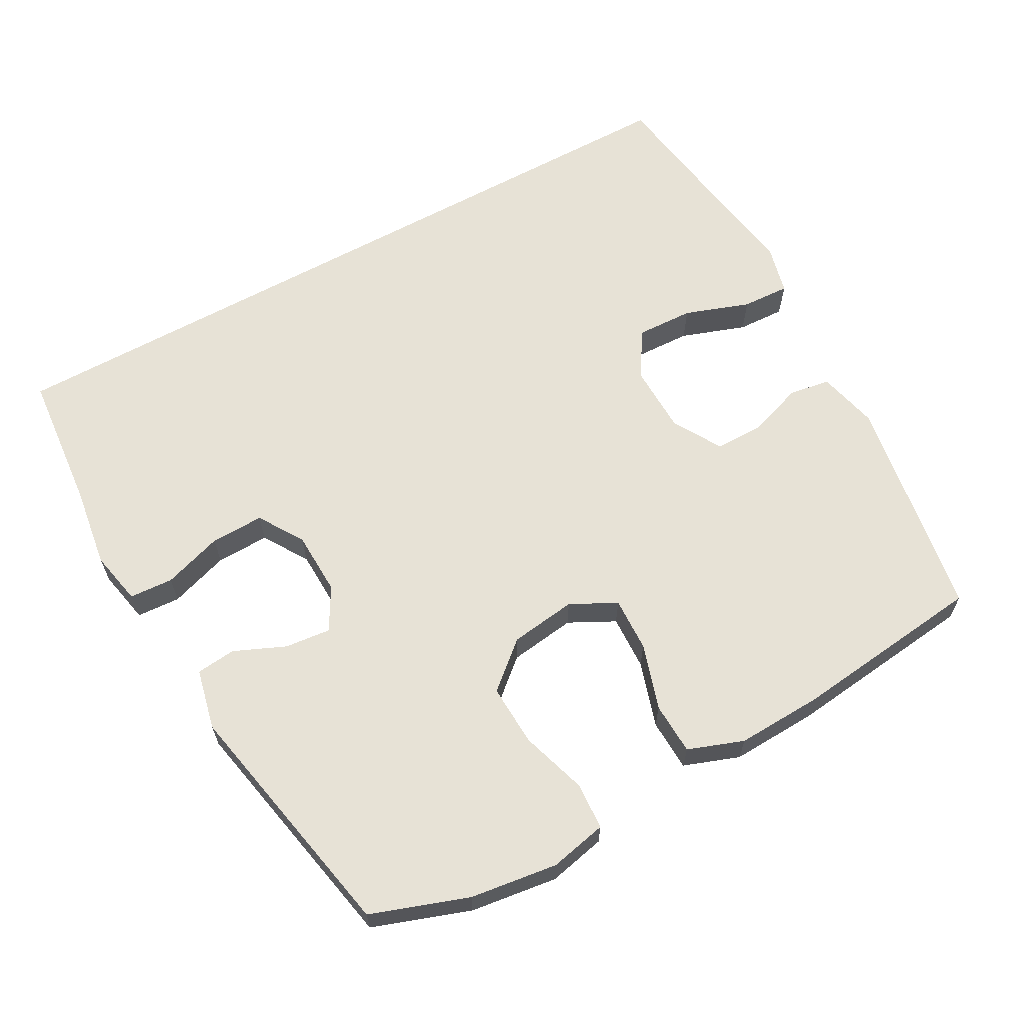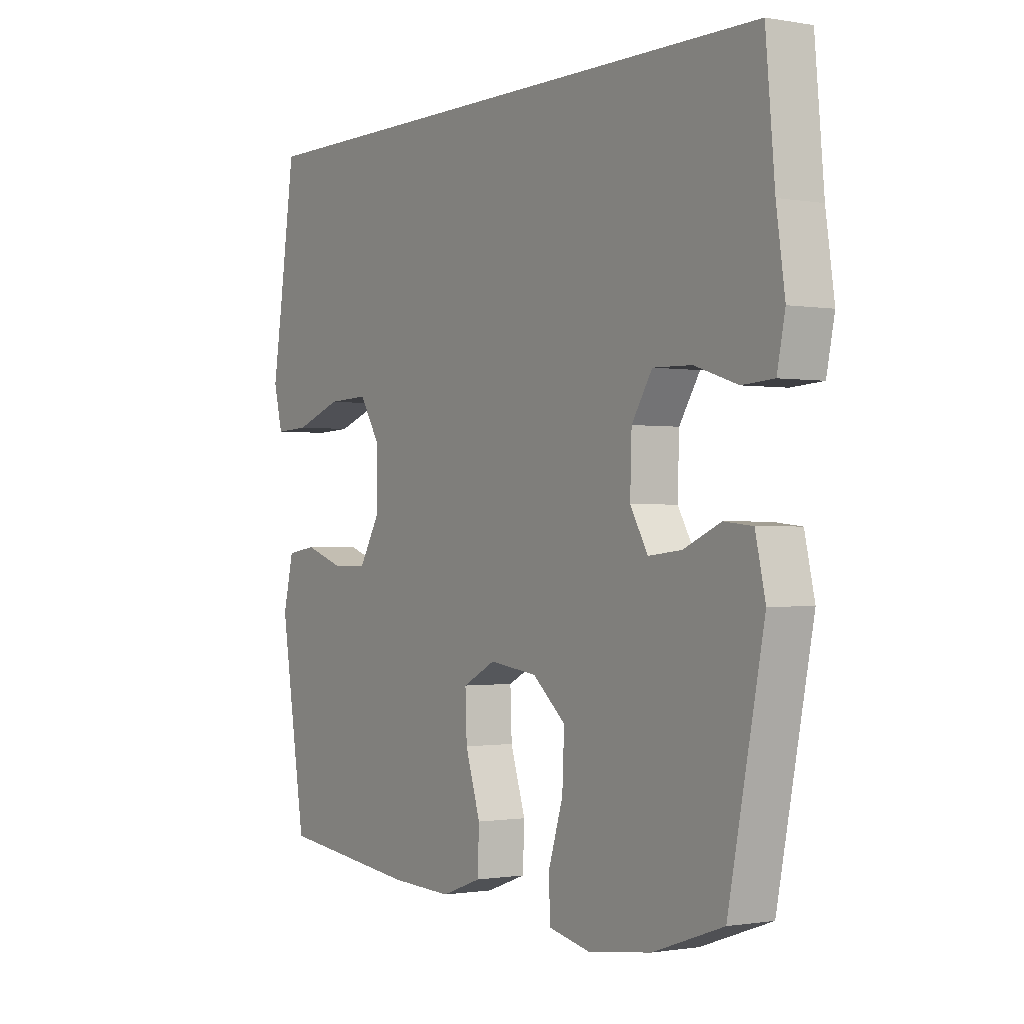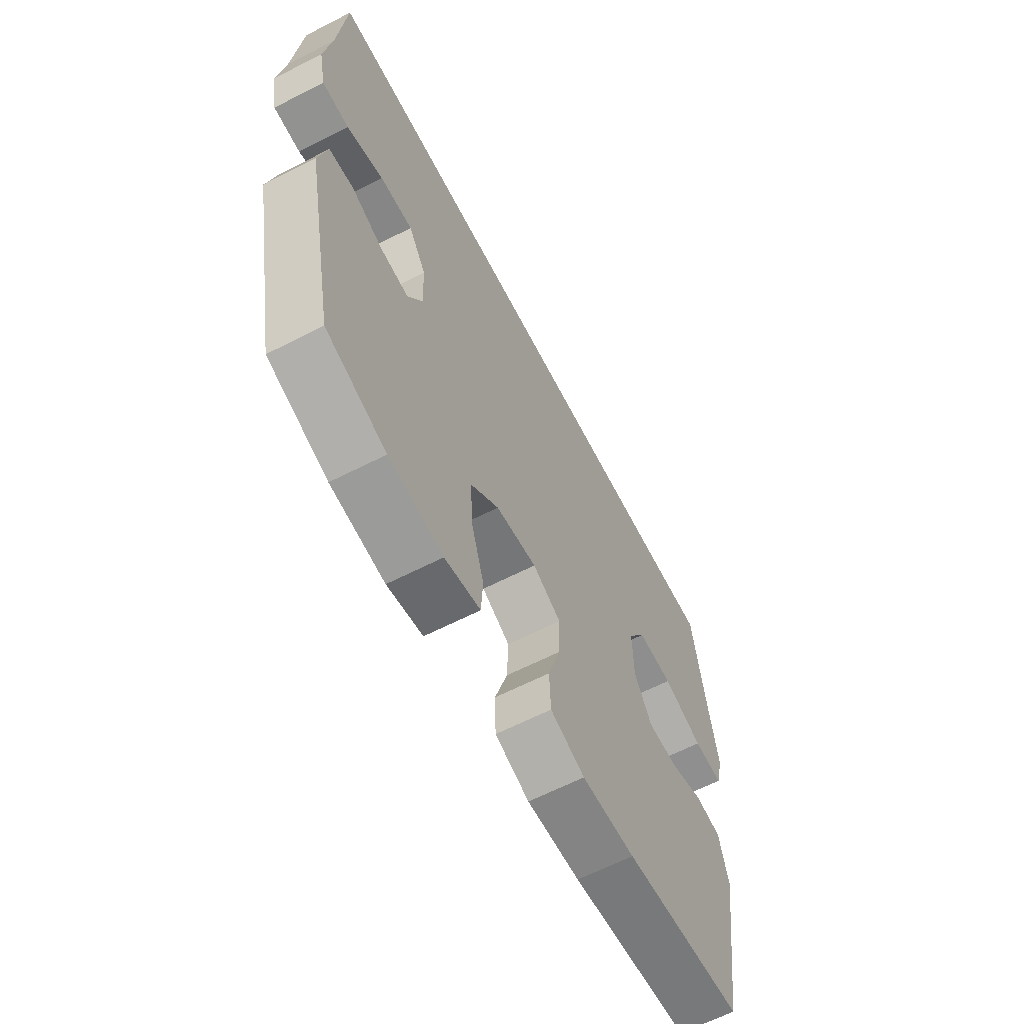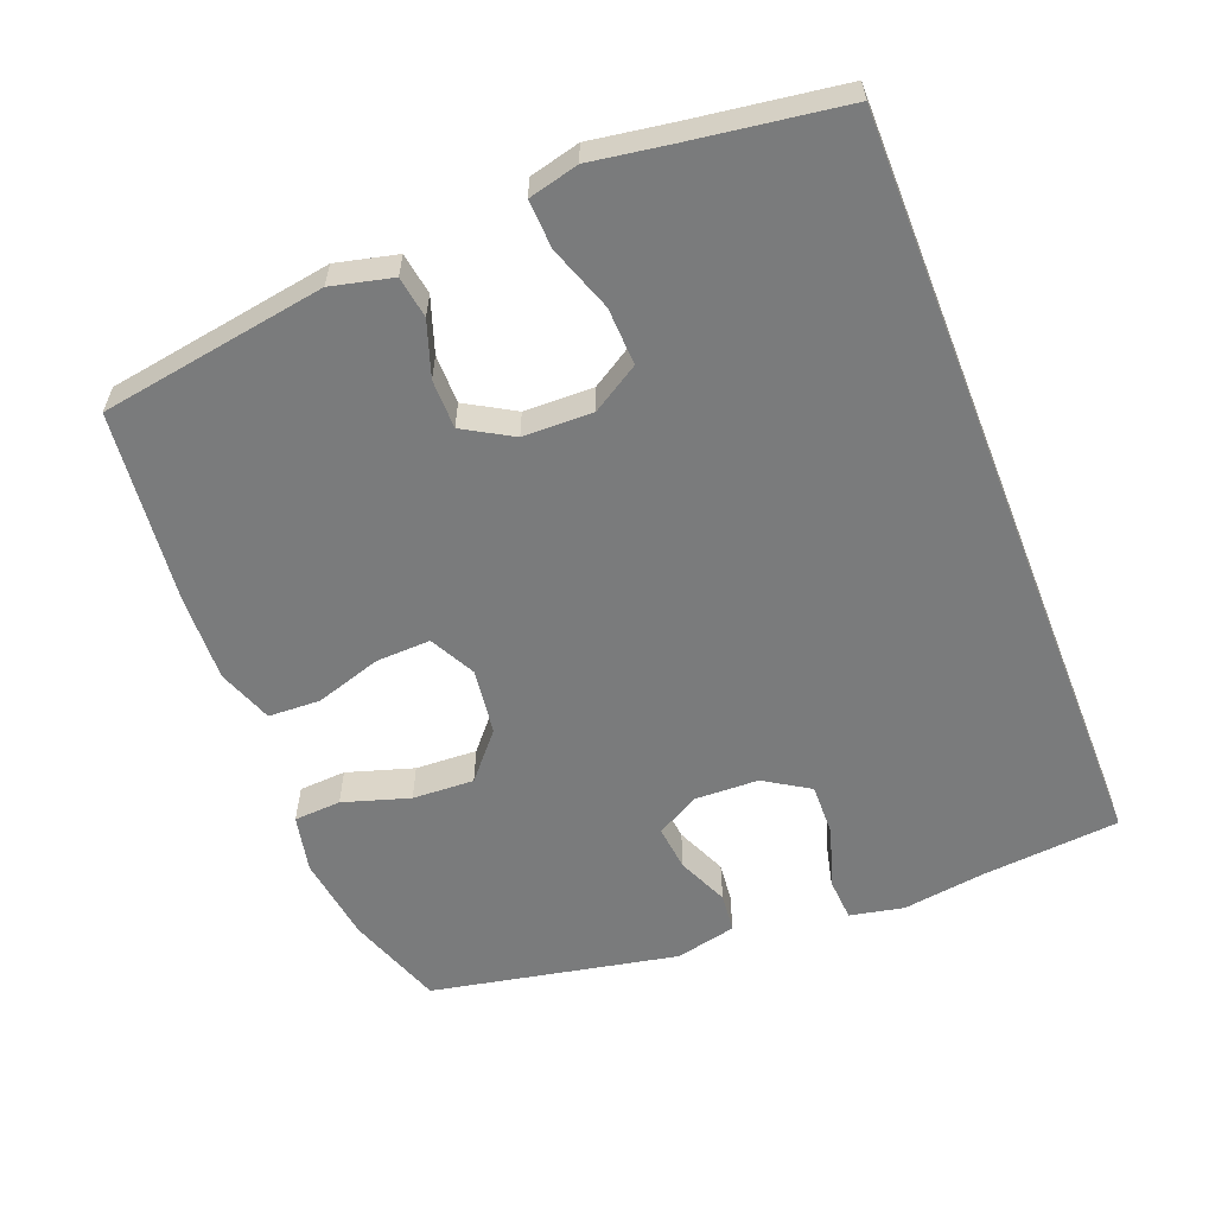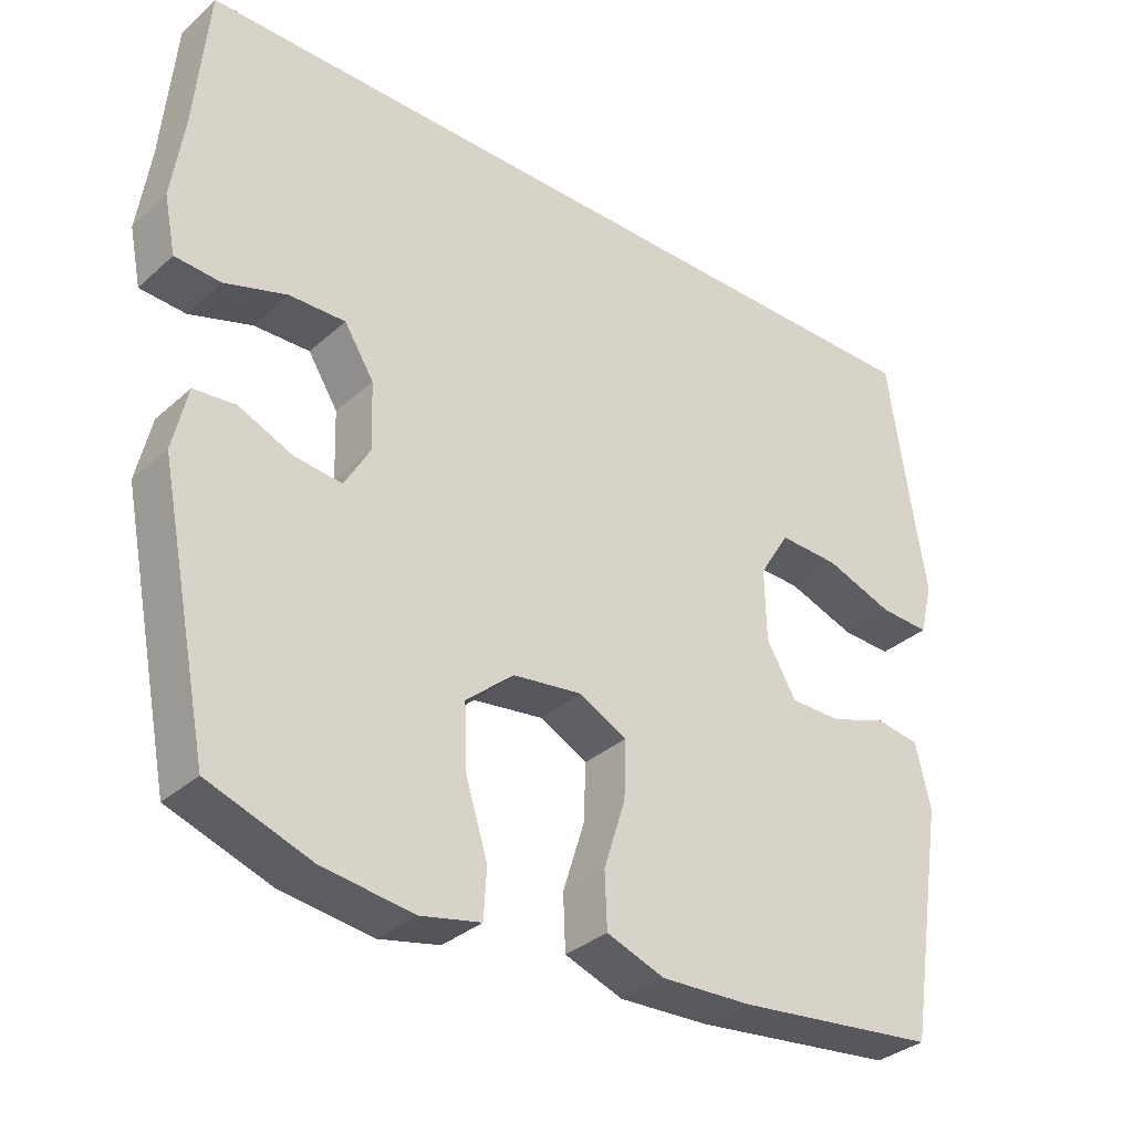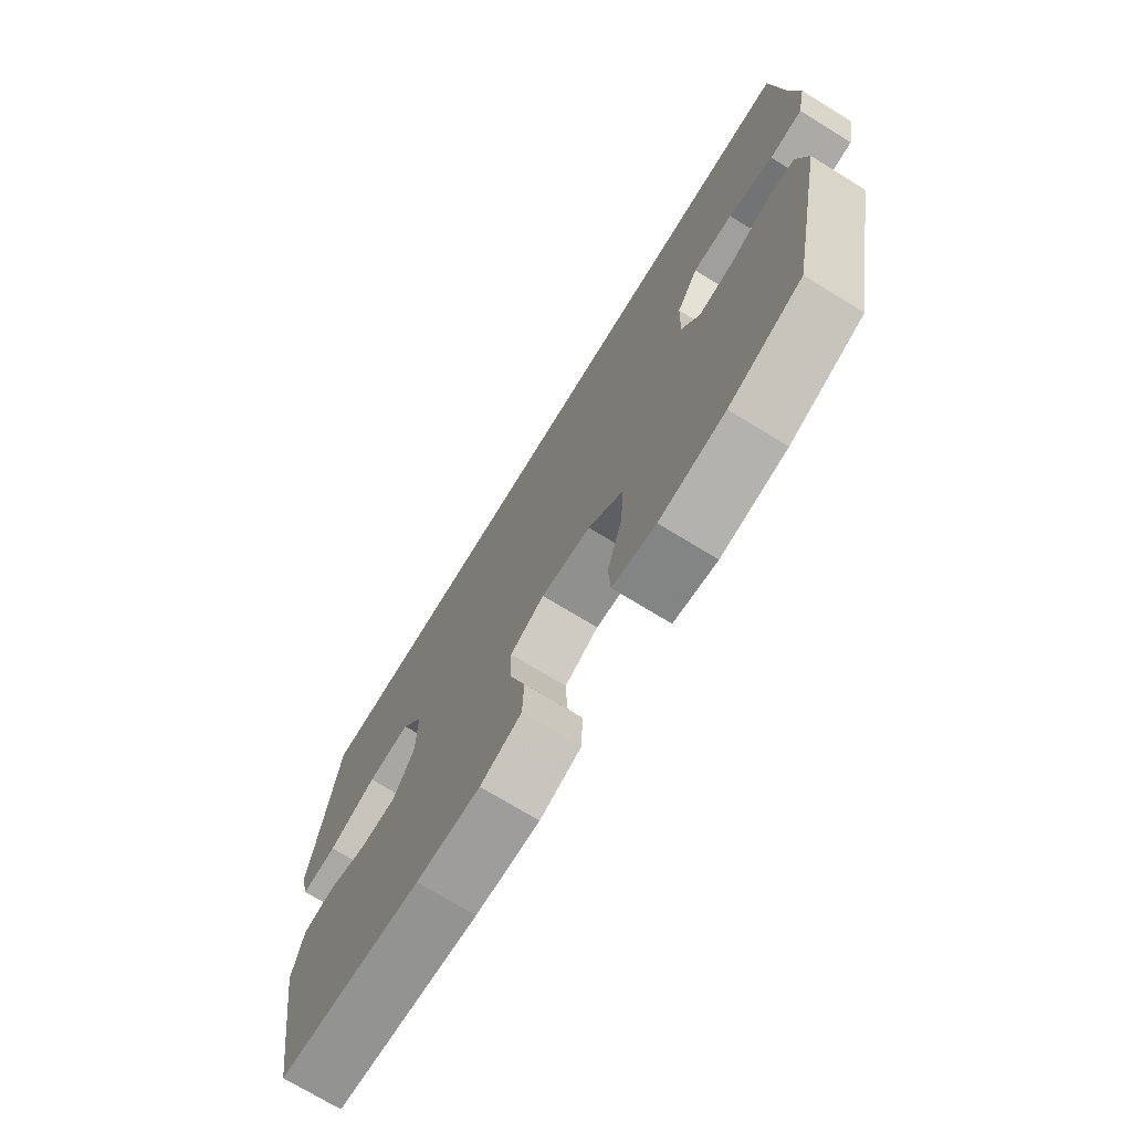
<metadata>
{"format":"obj","ext":"obj","renderer":"f3d","projection":"perspective","resolution":1024,"background":"white","views":[{"elev":63.4,"azim":151.1,"up":"+Y"},{"elev":-0.9,"azim":56.9,"up":"+Z"},{"elev":-63.3,"azim":117.4,"up":"+Z"},{"elev":-58.3,"azim":-68.5,"up":"+Y"},{"elev":-33.5,"azim":140.2,"up":"+Z"},{"elev":-72.7,"azim":58.5,"up":"+Z"}]}
</metadata>
<code>
v 0.5 0.07 -0.5
v 0.36 0.07 -0.549
v 0.234 0.07 -0.566
v 0.151 0.07 -0.548
v 0.147 0.07 -0.48
v 0.177 0.07 -0.384
v 0.181 0.07 -0.295
v 0.115 0.07 -0.238
v 0.019 0.07 -0.225
v -0.047 0.07 -0.259
v -0.044 0.07 -0.338
v -0.014 0.07 -0.433
v -0.017 0.07 -0.508
v -0.097 0.07 -0.537
v -0.221 0.07 -0.532
v -0.5 0.07 -0.5
v -0.552 0.07 -0.175
v -0.531 0.07 -0.087
v -0.471 0.07 -0.078
v -0.392 0.07 -0.105
v -0.321 0.07 -0.105
v -0.28 0.07 -0.035
v -0.278 0.07 0.065
v -0.32 0.07 0.133
v -0.403 0.07 0.13
v -0.497 0.07 0.097
v -0.566 0.07 0.094
v -0.584 0.07 0.166
v -0.566 0.07 0.28
v -0.534 0.07 0.5
v 0.57 0.07 0.5
v 0.588 0.07 0.3
v 0.605 0.07 0.182
v 0.589 0.07 0.104
v 0.526 0.07 0.1
v 0.44 0.07 0.128
v 0.363 0.07 0.13
v 0.322 0.07 0.065
v 0.319 0.07 -0.028
v 0.354 0.07 -0.089
v 0.42 0.07 -0.082
v 0.494 0.07 -0.05
v 0.551 0.07 -0.056
v 0.571 0.07 -0.144
v 0.5 0 -0.5
v 0.36 0 -0.549
v 0.234 0 -0.566
v 0.151 0 -0.548
v 0.147 0 -0.48
v 0.177 0 -0.384
v 0.181 0 -0.295
v 0.115 0 -0.238
v 0.019 0 -0.225
v -0.047 0 -0.259
v -0.044 0 -0.338
v -0.014 0 -0.433
v -0.017 0 -0.508
v -0.097 0 -0.537
v -0.221 0 -0.532
v -0.5 0 -0.5
v -0.552 0 -0.175
v -0.531 0 -0.087
v -0.471 0 -0.078
v -0.392 0 -0.105
v -0.321 0 -0.105
v -0.28 0 -0.035
v -0.278 0 0.065
v -0.32 0 0.133
v -0.403 0 0.13
v -0.497 0 0.097
v -0.566 0 0.094
v -0.584 0 0.166
v -0.566 0 0.28
v -0.534 0 0.5
v 0.57 0 0.5
v 0.588 0 0.3
v 0.605 0 0.182
v 0.589 0 0.104
v 0.526 0 0.1
v 0.44 0 0.128
v 0.363 0 0.13
v 0.322 0 0.065
v 0.319 0 -0.028
v 0.354 0 -0.089
v 0.42 0 -0.082
v 0.494 0 -0.05
v 0.551 0 -0.056
v 0.571 0 -0.144
f 41 42 43 44
f 40 41 44 1
f 39 40 1 2
f 33 34 35 36
f 32 33 36 37
f 29 30 31 32
f 29 32 37
f 28 29 37 38
f 25 26 27 28
f 24 25 28
f 17 18 19 20
f 17 20 21
f 16 17 21
f 15 16 21 22
f 11 12 13 14
f 10 11 14 15
f 3 4 5 6
f 39 2 3 6
f 39 6 7
f 38 39 7 8
f 24 28 38
f 23 24 38 8
f 10 15 22 23
f 9 10 23
f 8 9 23
f 88 87 86 85
f 45 88 85 84
f 46 45 84 83
f 80 79 78 77
f 81 80 77 76
f 76 75 74 73
f 81 76 73
f 82 81 73 72
f 72 71 70 69
f 72 69 68
f 64 63 62 61
f 65 64 61
f 65 61 60
f 66 65 60 59
f 58 57 56 55
f 59 58 55 54
f 50 49 48 47
f 50 47 46 83
f 51 50 83
f 52 51 83 82
f 82 72 68
f 52 82 68 67
f 67 66 59 54
f 67 54 53
f 67 53 52
f 1 45 46 2
f 2 46 47 3
f 3 47 48 4
f 4 48 49 5
f 5 49 50 6
f 6 50 51 7
f 7 51 52 8
f 8 52 53 9
f 9 53 54 10
f 10 54 55 11
f 11 55 56 12
f 12 56 57 13
f 13 57 58 14
f 14 58 59 15
f 15 59 60 16
f 16 60 61 17
f 17 61 62 18
f 18 62 63 19
f 19 63 64 20
f 20 64 65 21
f 21 65 66 22
f 22 66 67 23
f 23 67 68 24
f 24 68 69 25
f 25 69 70 26
f 26 70 71 27
f 27 71 72 28
f 28 72 73 29
f 29 73 74 30
f 30 74 75 31
f 31 75 76 32
f 32 76 77 33
f 33 77 78 34
f 34 78 79 35
f 35 79 80 36
f 36 80 81 37
f 37 81 82 38
f 38 82 83 39
f 39 83 84 40
f 40 84 85 41
f 41 85 86 42
f 42 86 87 43
f 43 87 88 44
f 44 88 45 1

</code>
